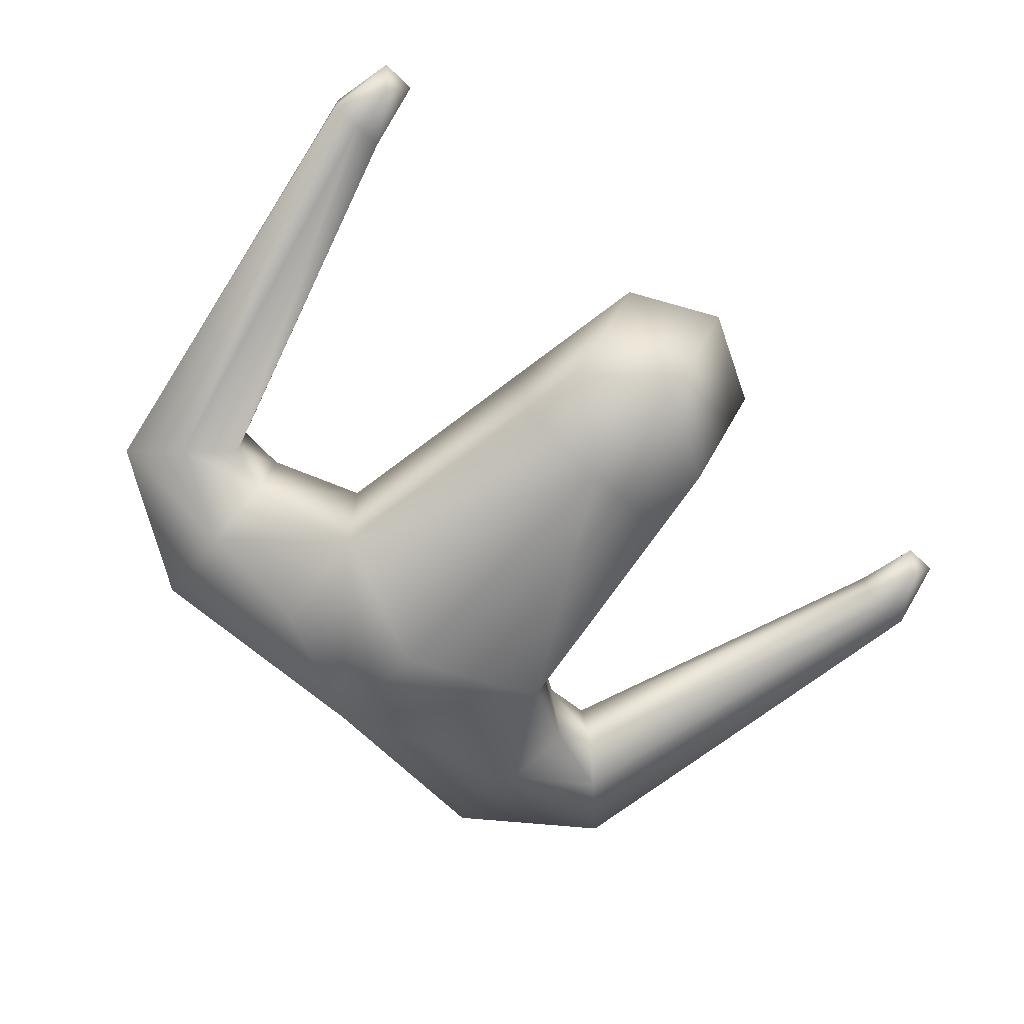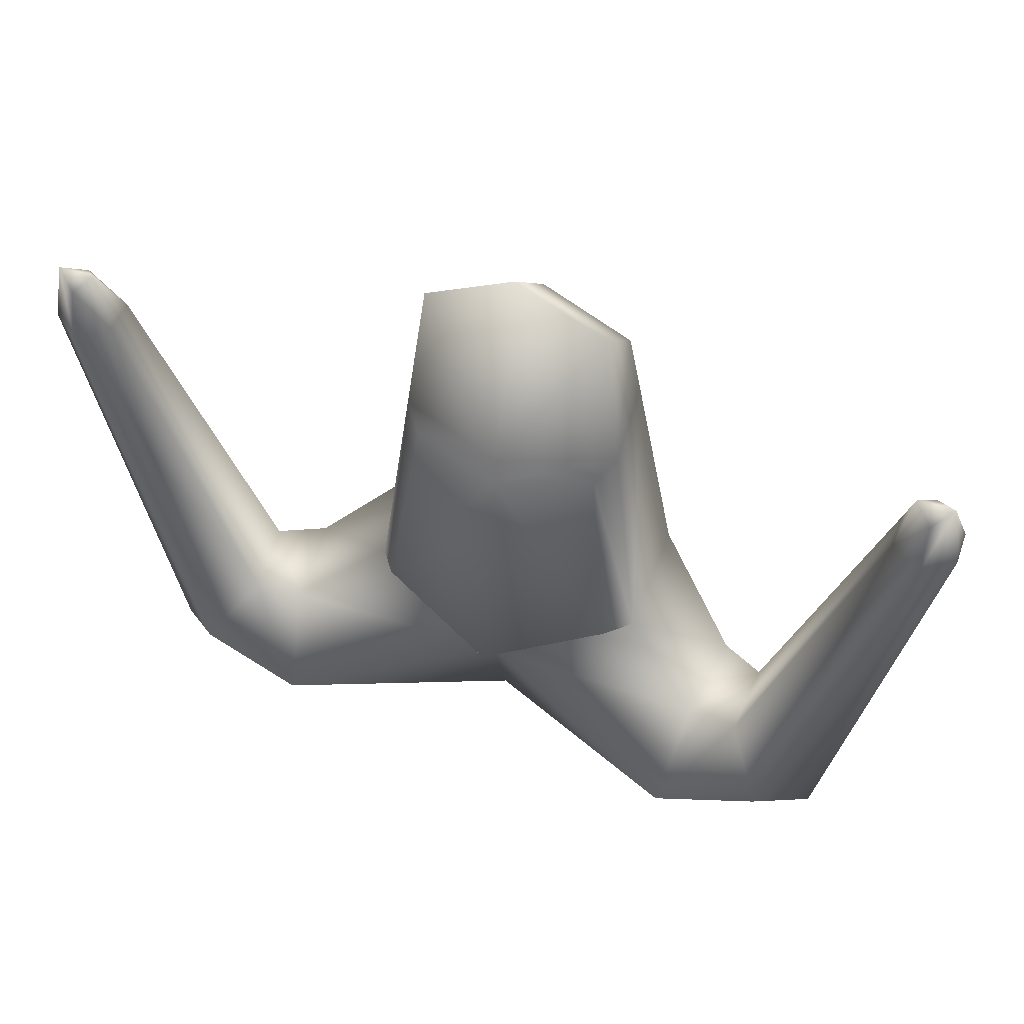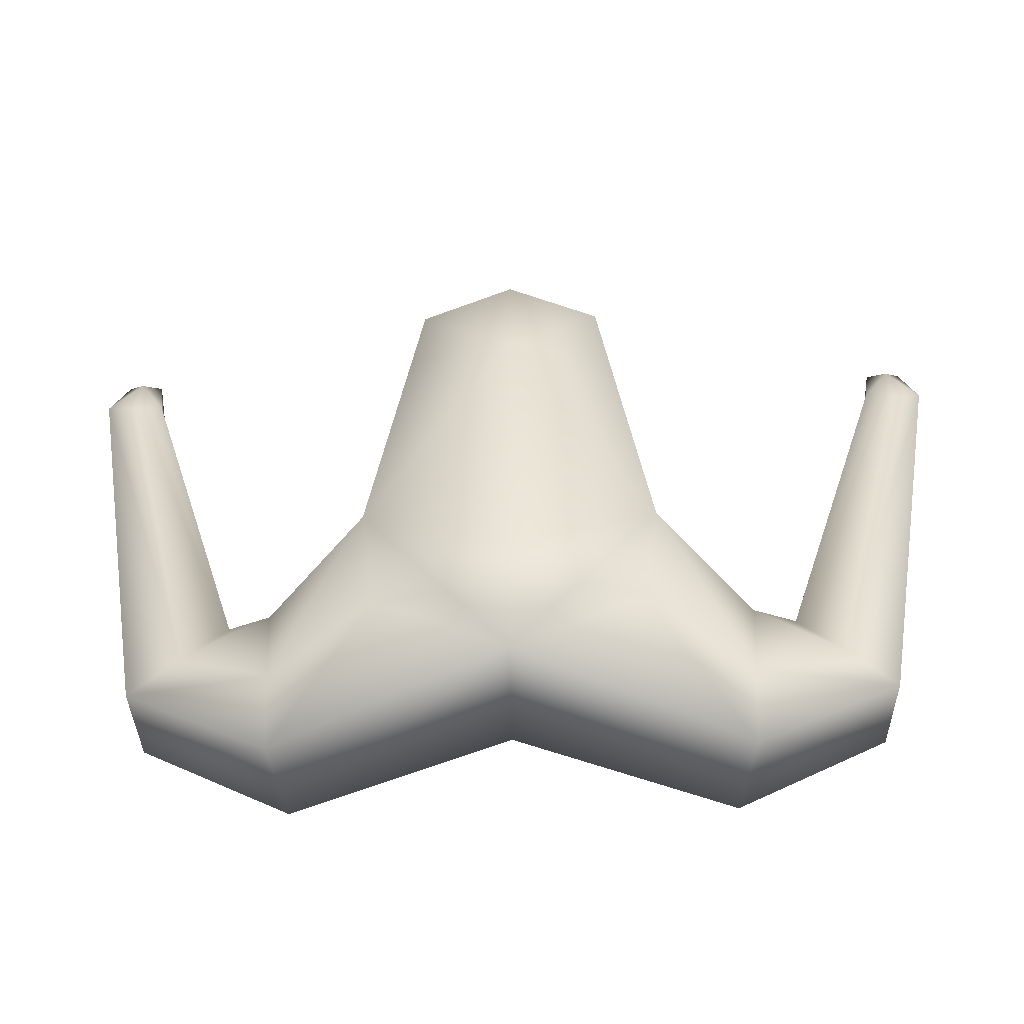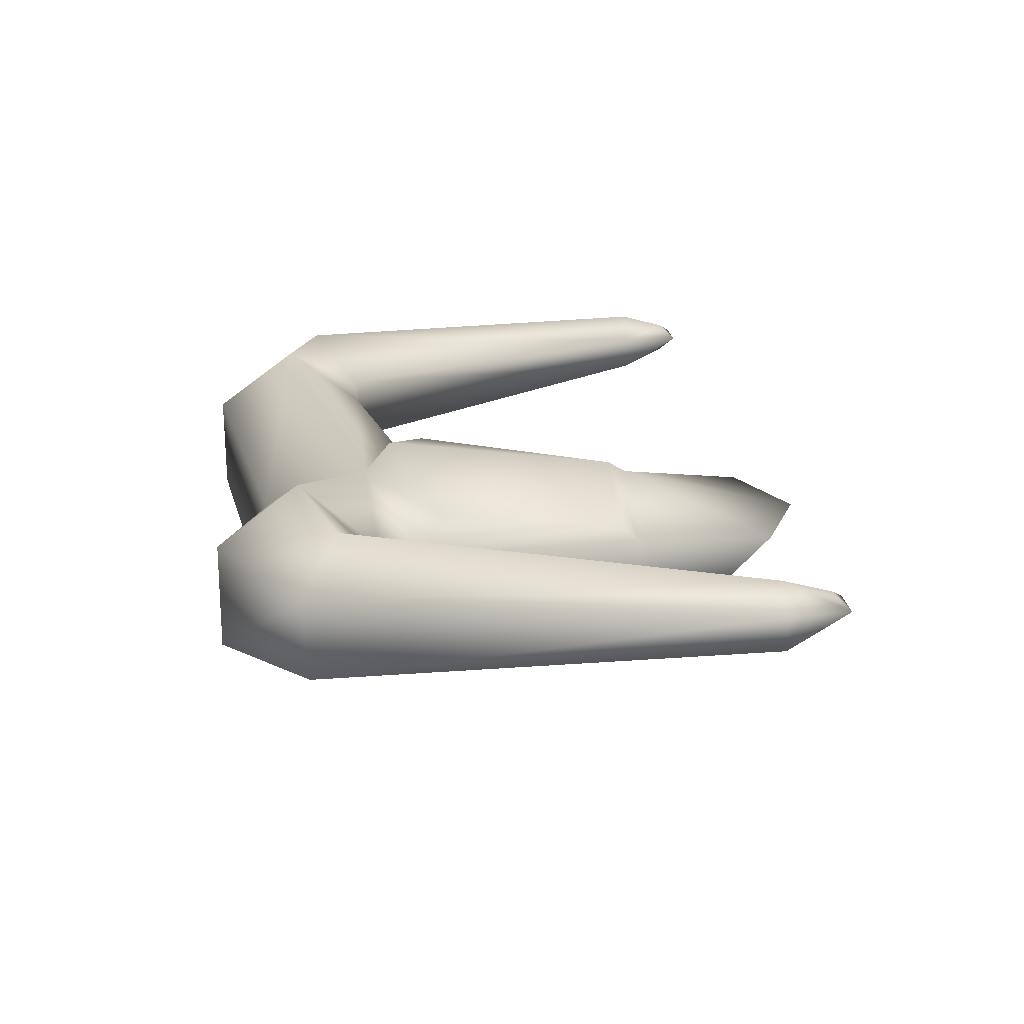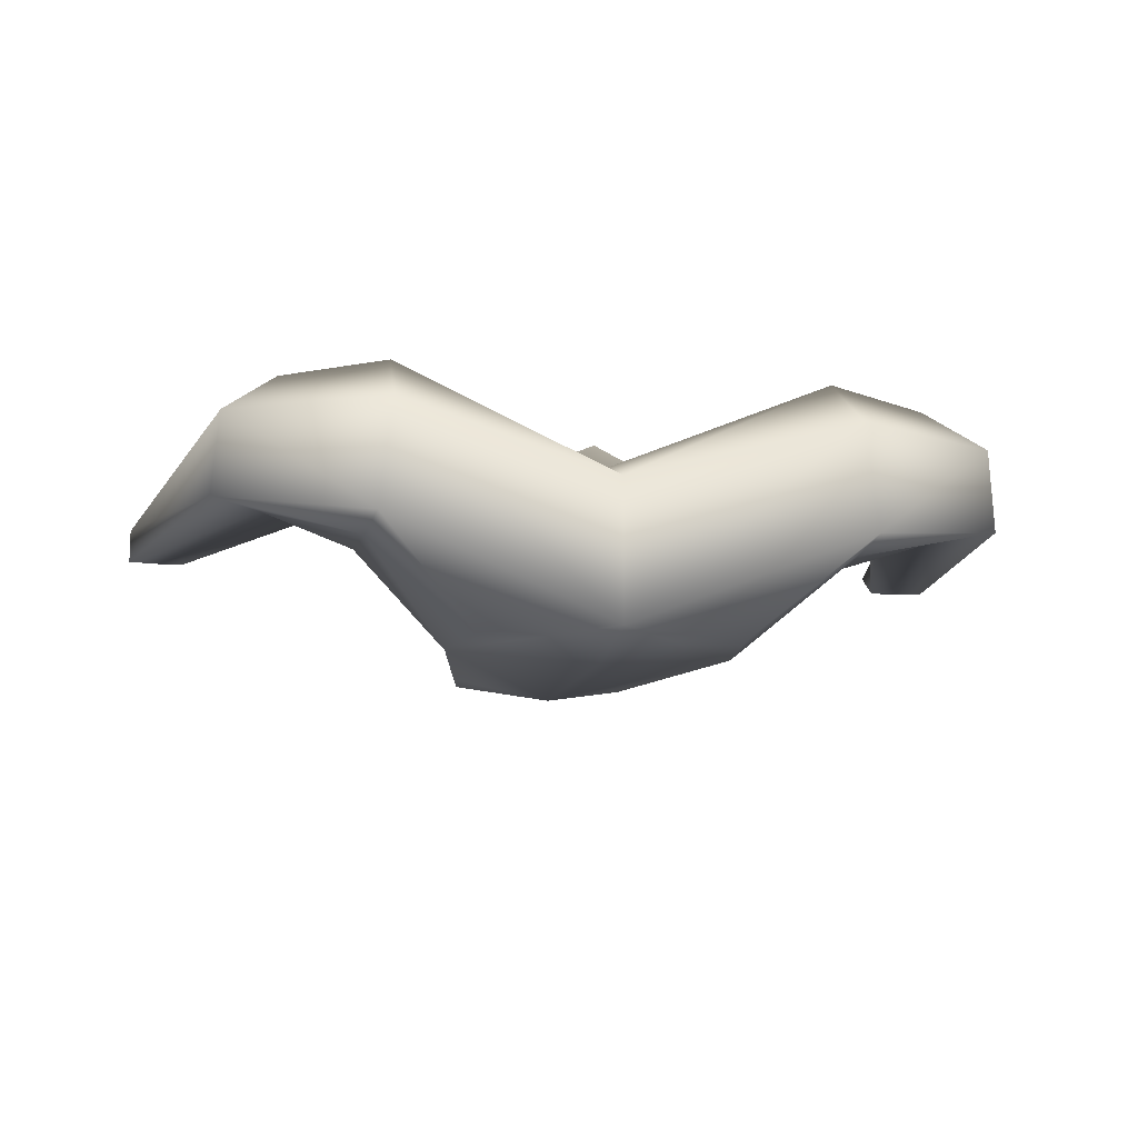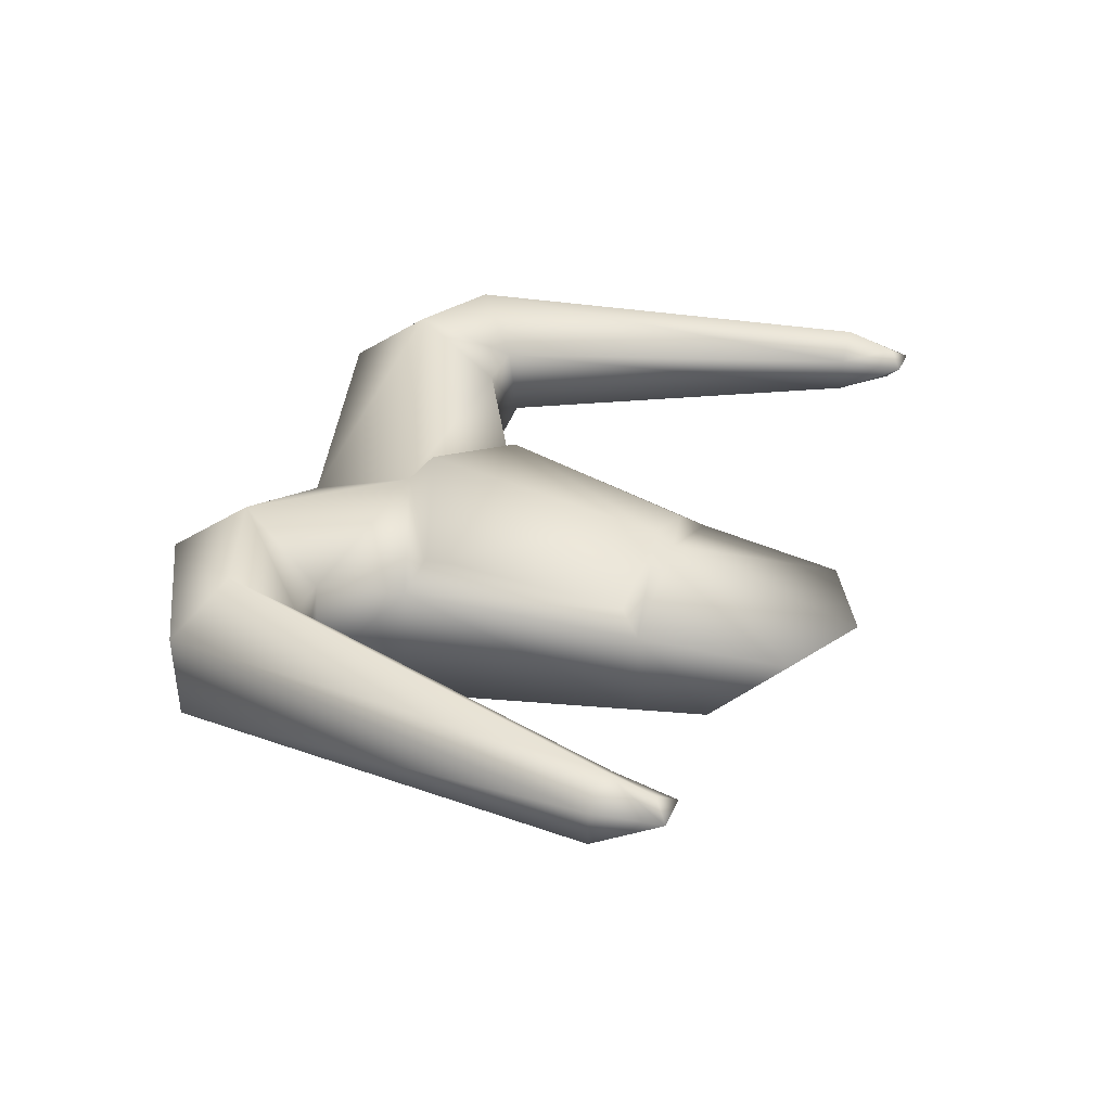
<metadata>
{"format":"obj","ext":"obj","renderer":"f3d","projection":"perspective","resolution":1024,"background":"white","views":[{"elev":-65.0,"azim":-43.4,"up":"+Y"},{"elev":51.1,"azim":-159.9,"up":"+Z"},{"elev":-43.4,"azim":1.3,"up":"+Z"},{"elev":23.0,"azim":-97.1,"up":"+Y"},{"elev":-13.7,"azim":169.8,"up":"+Y"},{"elev":34.1,"azim":-68.9,"up":"+Y"}]}
</metadata>
<code>
v  -3.52 -2.782 6.368
v  -3.963 -2.983 3.632
v  0 -3.756 3.632
v  0 -2.782 8.178
v  -3.52 0.4188 9.507
v  0 0.4188 11.32
v  0 2.42 3.632
v  -4.275 0.7619 3.632
v  3.52 -2.782 6.368
v  3.963 -2.983 3.632
v  4.275 0.7619 3.632
v  3.52 0.4188 9.507
v  16.33 2.158 6.481
v  17.5 2.158 6.481
v  16.33 2.562 8.327
v  -5.474 -3.67 -5.694
v  -4.886 -3.892 -10.07
v  -0 -3.892 -12.24
v  -0 -4.393 -7.897
v  16.33 4.448 6.481
v  16.33 3.901 8.406
v  17.04 3.372 8.992
v  17.5 3.508 6.481
v  15.21 2.158 6.481
v  15.66 3.373 8.98
v  15.22 3.508 6.481
v  -5.474 1.307 -5.694
v  5.474 -3.67 -5.694
v  4.886 -3.892 -10.07
v  0 2.881 2.892
v  -0 4.26 -6.787
v  -4.613 2.648 -5.059
v  -3.579 1.464 2.765
v  5.474 1.307 -5.694
v  4.613 2.648 -5.059
v  3.579 1.464 2.765
v  -0 2.953 -7.897
v  8.987 -0.6995 -10.85
v  9.129 -0.4925 -7.83
v  8.803 -0.6585 -14.15
v  -0 1.529 -12.24
v  8.323 3.386 -14.13
v  8.188 5.809 -10.85
v  8.688 3.22 -7.805
v  12.51 0.4261 -9.055
v  10.82 0.5842 -7.49
v  14.36 0.4574 -10.78
v  14.1 3.546 -11.05
v  12.12 5.396 -9.522
v  10.59 3.419 -7.736
v  -17.04 3.372 8.992
v  -17.5 3.508 6.481
v  -17.5 2.158 6.481
v  -16.33 4.448 6.481
v  -16.33 3.901 8.406
v  -15.21 2.158 6.481
v  -16.33 2.562 8.327
v  -16.33 2.158 6.481
v  -9.129 -0.4925 -7.83
v  -8.987 -0.6995 -10.85
v  -8.803 -0.6585 -14.15
v  -8.323 3.386 -14.13
v  -8.188 5.809 -10.85
v  -8.688 3.22 -7.805
v  -10.82 0.5842 -7.49
v  -12.51 0.4261 -9.055
v  -14.36 0.4574 -10.78
v  -14.1 3.546 -11.05
v  -12.12 5.396 -9.522
v  -10.59 3.419 -7.736
v  -15.22 3.508 6.481
v  -15.66 3.373 8.98
g Box024
f 1 2 3 4
f 5 6 7 8
f 4 6 5 1
f 9 10 11 12
f 13 14 15
f 16 17 18 19
f 20 21 22 23
f 24 15 25 26
f 2 8 27 16
f 28 10 3 19
f 12 11 7 6
f 9 12 6 4
f 18 29 28 19
f 16 19 3 2
f 30 31 32 33
f 28 34 11 10
f 1 5 8 2
f 9 4 3 10
f 35 31 30 36
f 27 8 33 32
f 8 7 30 33
f 7 11 36 30
f 11 34 35 36
f 34 37 31 35
f 37 27 32 31
f 28 29 38 39
f 29 18 40 38
f 18 41 42 40
f 41 37 43 42
f 37 34 44 43
f 34 28 39 44
f 39 38 45 46
f 38 40 47 45
f 40 42 48 47
f 42 43 49 48
f 43 44 50 49
f 44 39 46 50
f 46 45 13 24
f 45 47 14 13
f 47 48 23 14
f 48 49 20 23
f 49 50 26 20
f 50 46 24 26
f 26 25 21 20
f 25 15 22 21
f 51 52 53
f 54 52 51 55
f 56 57 58
f 16 59 60 17
f 17 60 61 18
f 18 61 62 41
f 41 62 63 37
f 37 63 64 27
f 27 64 59 16
f 59 65 66 60
f 60 66 67 61
f 61 67 68 62
f 62 68 69 63
f 63 69 70 64
f 64 70 65 59
f 65 56 58 66
f 66 58 53 67
f 67 53 52 68
f 68 52 54 69
f 69 54 71 70
f 70 71 56 65
f 71 54 55 72
f 72 55 51 57
f 56 72 57
f 24 13 15
f 53 57 51
f 14 23 22
f 14 22 15
f 56 71 72
f 53 58 57

</code>
